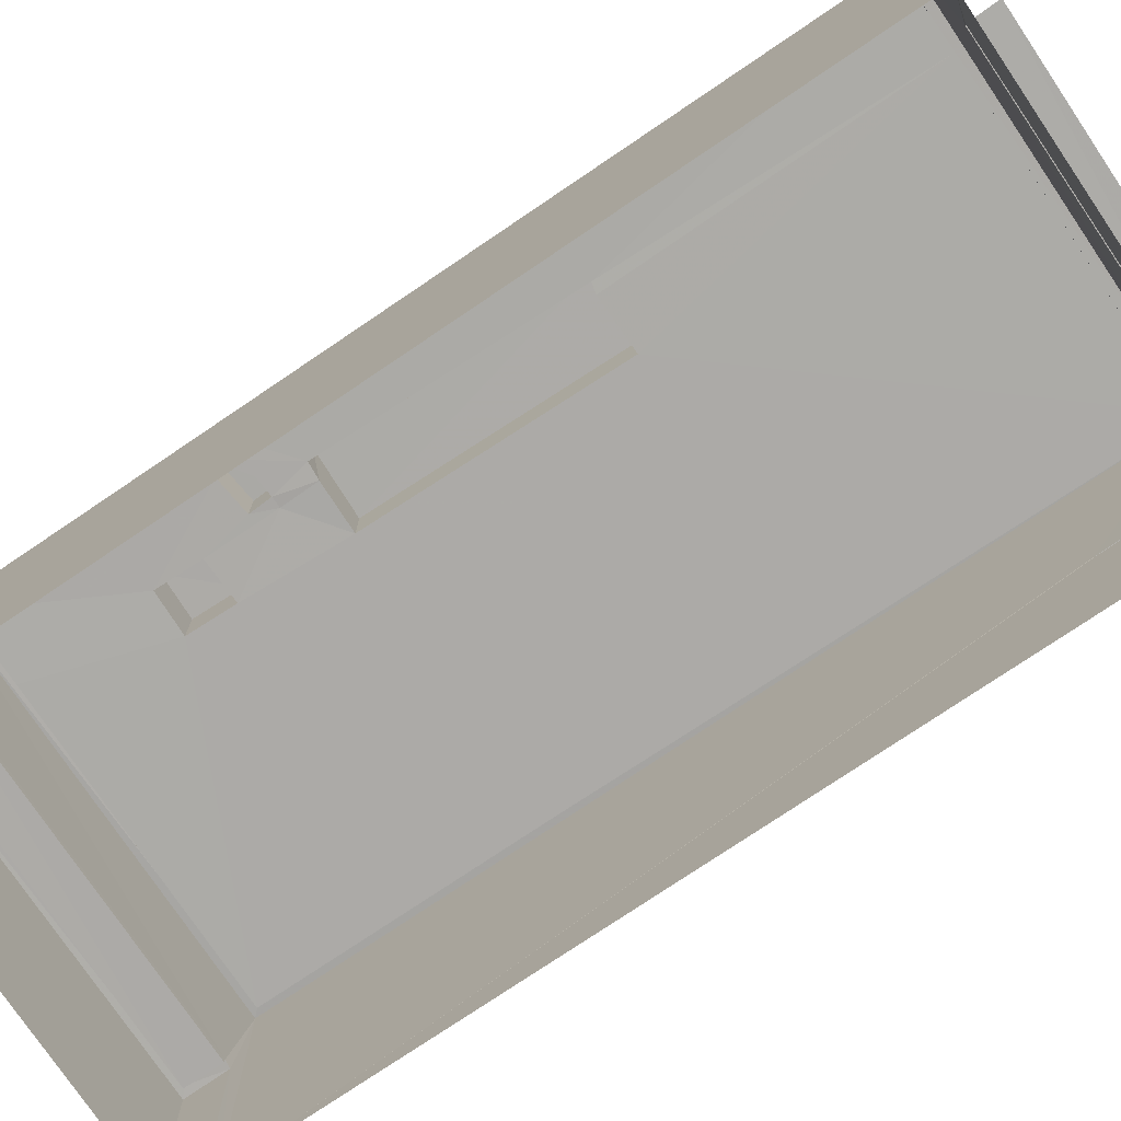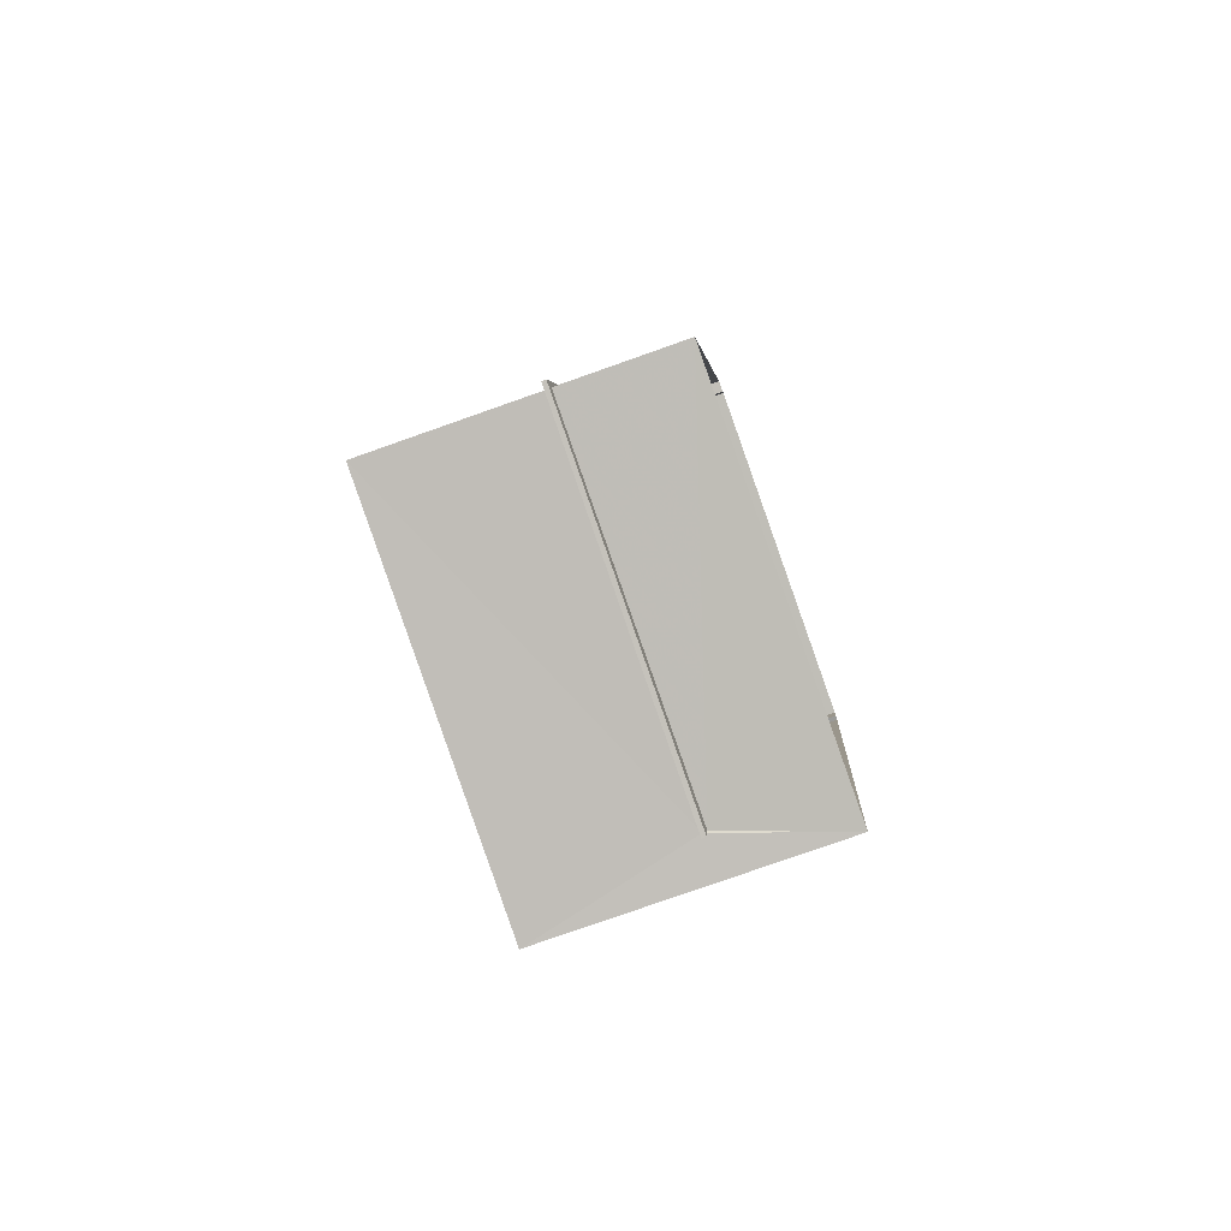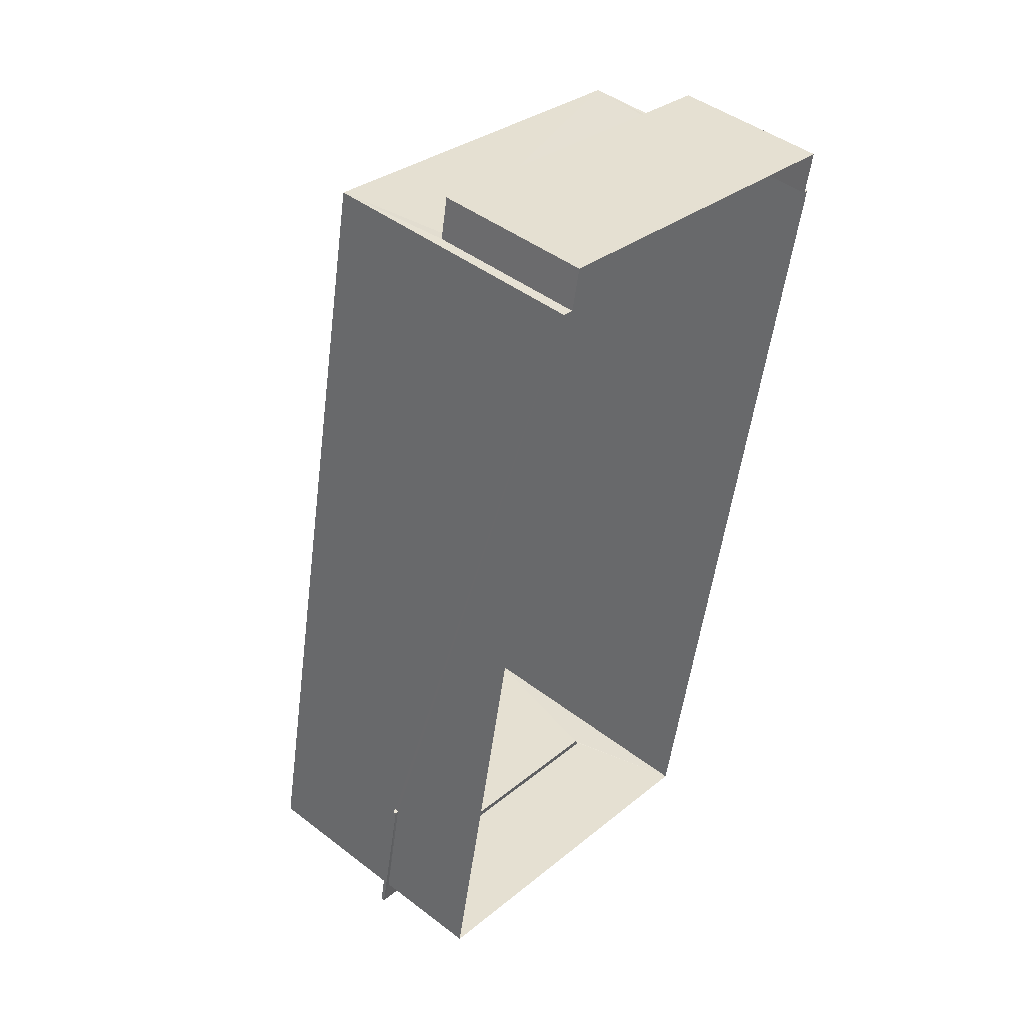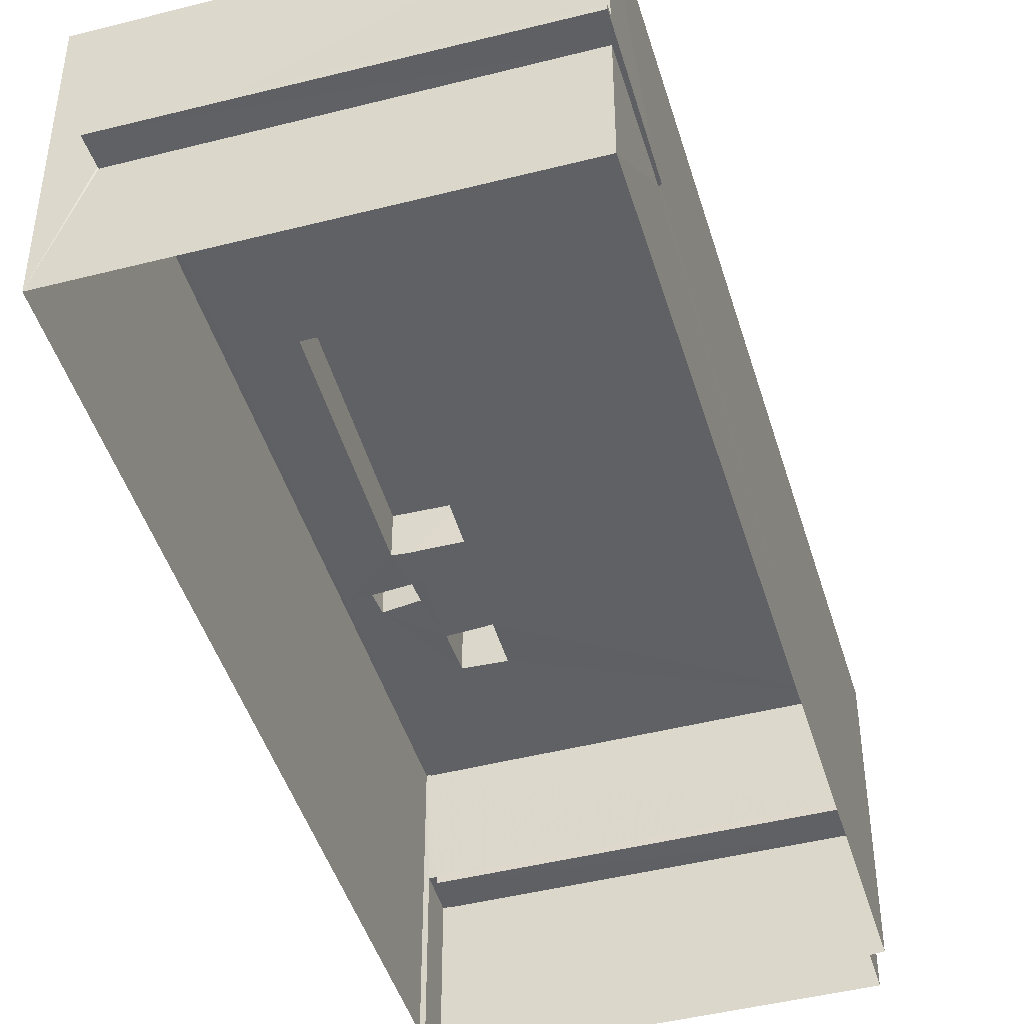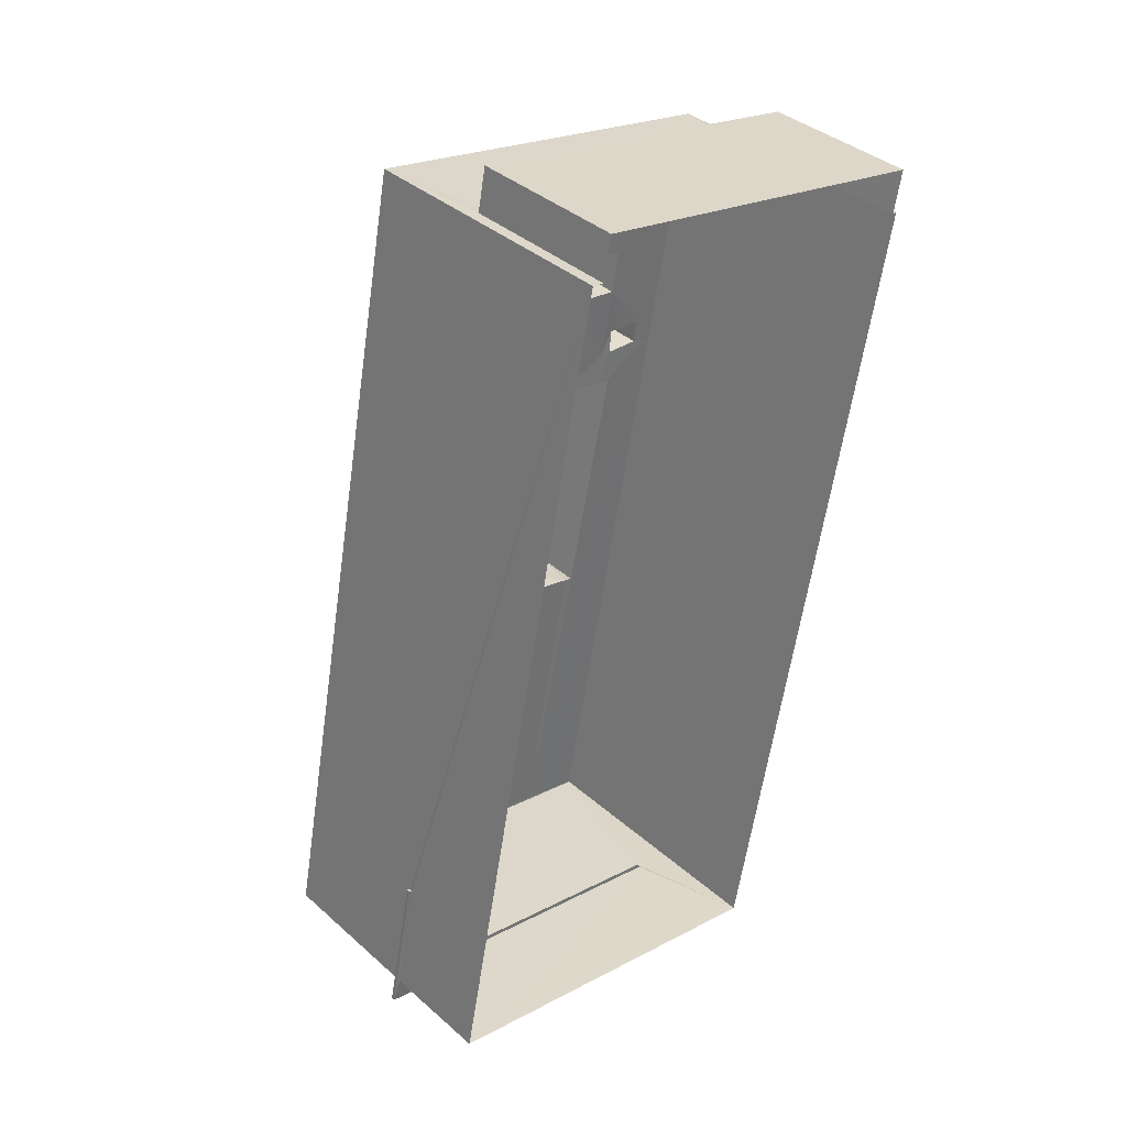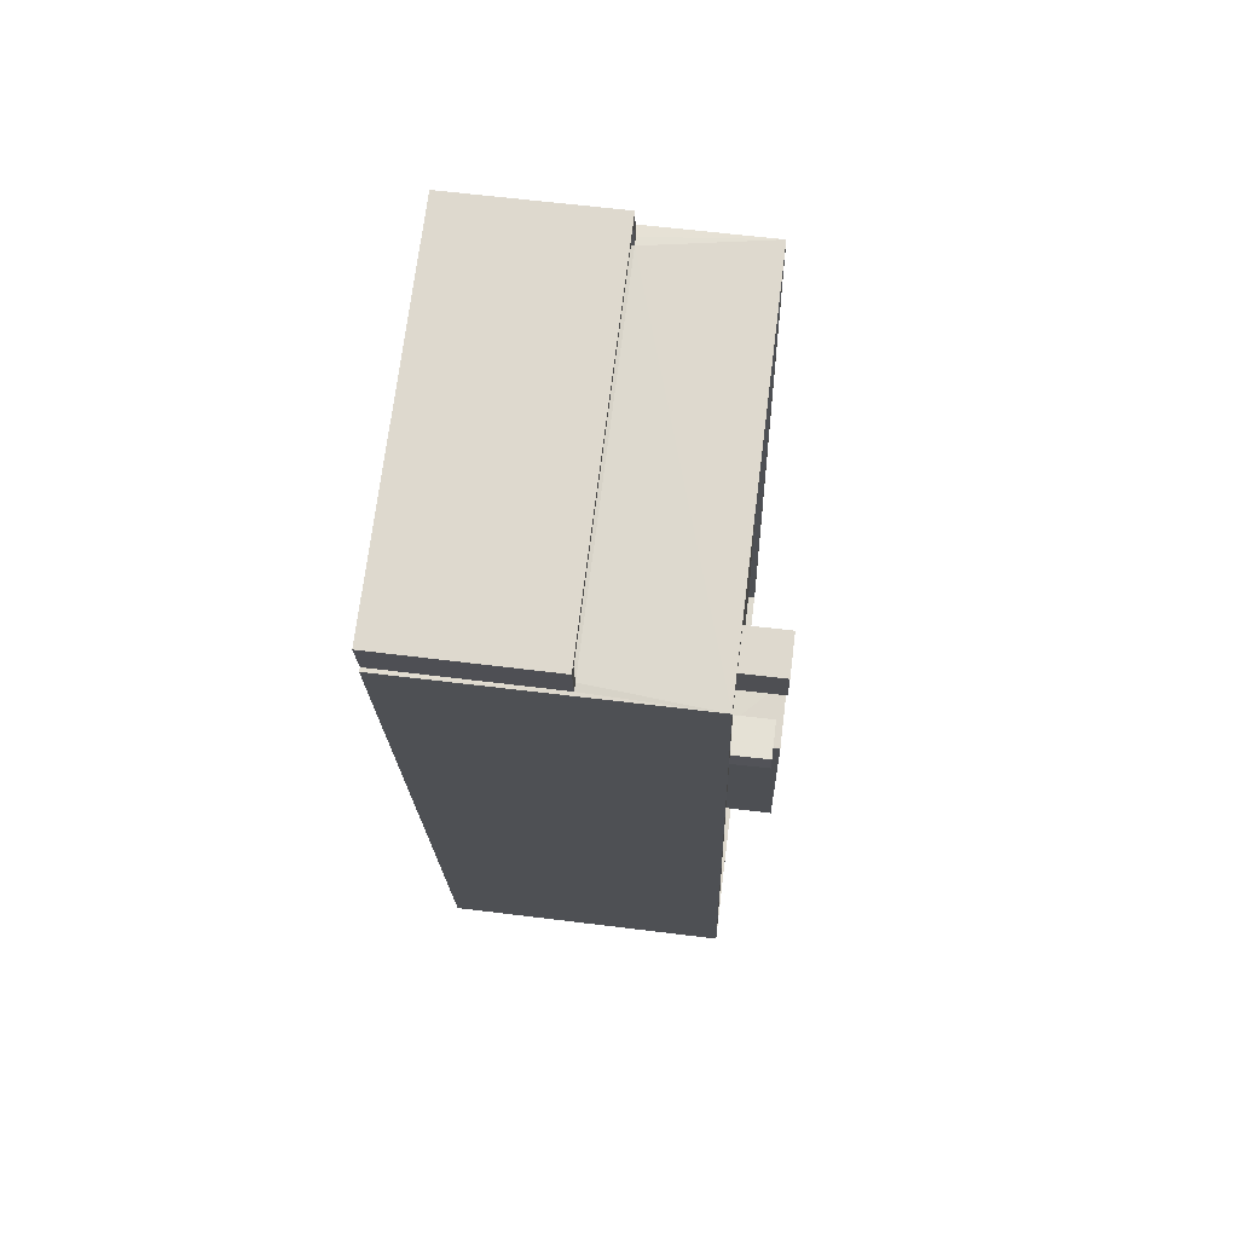
<metadata>
{"format":"obj","ext":"obj","renderer":"f3d","projection":"perspective","resolution":1024,"background":"white","views":[{"elev":-76.1,"azim":-44.9,"up":"+Z"},{"elev":-76.3,"azim":109.7,"up":"+Y"},{"elev":45.3,"azim":131.5,"up":"+Y"},{"elev":-45.5,"azim":27.4,"up":"+Z"},{"elev":37.8,"azim":138.2,"up":"+Y"},{"elev":60.3,"azim":-82.8,"up":"+Y"}]}
</metadata>
<code>
v 1.245e+05 7.856e+05 16.79
v 1.245e+05 7.856e+05 16.79
v 1.245e+05 7.856e+05 16.79
v 1.245e+05 7.856e+05 16.79
v 1.245e+05 7.856e+05 16.79
v 1.245e+05 7.856e+05 16.79
v 1.245e+05 7.856e+05 16.79
v 1.244e+05 7.856e+05 16.79
v 1.245e+05 7.856e+05 21.06
v 1.245e+05 7.856e+05 21.06
v 1.245e+05 7.856e+05 21.06
v 1.245e+05 7.856e+05 21.06
v 1.245e+05 7.856e+05 21.06
v 1.245e+05 7.856e+05 21.06
v 1.245e+05 7.856e+05 21.21
v 1.245e+05 7.856e+05 21.21
v 1.245e+05 7.856e+05 21.21
v 1.245e+05 7.856e+05 21.21
v 1.245e+05 7.856e+05 21.21
v 1.245e+05 7.856e+05 21.21
v 1.245e+05 7.856e+05 27.26
v 1.245e+05 7.856e+05 27.26
v 1.245e+05 7.856e+05 27.26
v 1.245e+05 7.856e+05 27.26
v 1.245e+05 7.856e+05 27.01
v 1.245e+05 7.856e+05 27.01
v 1.245e+05 7.856e+05 27.01
v 1.245e+05 7.856e+05 27.01
v 1.245e+05 7.856e+05 27.01
v 1.245e+05 7.856e+05 27.01
v 1.245e+05 7.856e+05 27.01
v 1.245e+05 7.856e+05 27.01
v 1.245e+05 7.856e+05 27.01
v 1.245e+05 7.856e+05 27.01
v 1.245e+05 7.856e+05 27.01
v 1.245e+05 7.856e+05 27.01
v 1.245e+05 7.856e+05 27.01
v 1.245e+05 7.856e+05 27.01
v 1.245e+05 7.856e+05 27.01
v 1.245e+05 7.856e+05 27.01
v 1.245e+05 7.856e+05 27.01
v 1.245e+05 7.856e+05 27.01
v 1.245e+05 7.856e+05 27.01
v 1.245e+05 7.856e+05 27.01
v 1.245e+05 7.856e+05 27.01
v 1.245e+05 7.856e+05 27.01
v 1.245e+05 7.856e+05 27.26
v 1.245e+05 7.856e+05 27.26
v 1.245e+05 7.856e+05 27.26
v 1.245e+05 7.856e+05 27.26
v 1.245e+05 7.856e+05 22.58
v 1.245e+05 7.856e+05 22.58
v 1.245e+05 7.856e+05 22.58
v 1.245e+05 7.856e+05 22.58
v 1.245e+05 7.856e+05 22.83
v 1.245e+05 7.856e+05 22.83
v 1.245e+05 7.856e+05 22.83
v 1.245e+05 7.856e+05 22.83
v 1.245e+05 7.856e+05 22.83
v 1.245e+05 7.856e+05 22.83
v 1.245e+05 7.856e+05 22.83
v 1.244e+05 7.856e+05 22.83
v 1.245e+05 7.856e+05 28.54
v 1.245e+05 7.856e+05 28.54
v 1.245e+05 7.856e+05 28.54
v 1.245e+05 7.856e+05 28.54
v 1.245e+05 7.856e+05 28.78
v 1.245e+05 7.856e+05 28.78
v 1.245e+05 7.856e+05 28.78
v 1.245e+05 7.856e+05 28.78
v 1.245e+05 7.856e+05 28.79
v 1.245e+05 7.856e+05 28.79
v 1.245e+05 7.856e+05 28.79
v 1.245e+05 7.856e+05 28.79
f 1 2 3
f 1 3 4
f 2 5 6
f 3 6 7
f 7 6 8
f 3 2 6
f 9 10 11
f 11 10 12
f 9 13 10
f 12 10 14
f 15 16 17
f 18 17 19
f 19 17 20
f 17 16 20
f 21 22 23
f 24 21 23
f 25 26 27
f 28 29 30
f 26 31 27
f 32 28 25
f 28 33 29
f 32 33 28
f 34 32 25
f 34 25 27
f 35 36 29
f 37 38 39
f 38 36 35
f 29 36 30
f 31 40 41
f 42 31 26
f 43 37 39
f 38 42 36
f 40 38 37
f 42 40 31
f 42 38 40
f 44 32 34
f 32 44 45
f 39 45 43
f 31 46 27
f 41 46 31
f 43 44 41
f 44 46 41
f 45 44 43
f 21 47 22
f 21 48 47
f 49 50 47
f 48 49 47
f 49 23 50
f 49 24 23
f 51 52 53
f 51 54 52
f 55 56 57
f 57 56 58
f 59 60 61
f 62 56 55
f 59 62 60
f 62 59 56
f 63 64 65
f 63 66 64
f 67 68 69
f 70 67 69
f 71 72 73
f 74 71 73
f 9 20 16
f 9 11 20
f 15 9 16
f 15 13 9
f 18 19 12
f 14 18 12
f 19 20 11
f 12 19 11
f 18 23 17
f 23 18 50
f 1 4 14
f 10 1 14
f 4 50 18
f 4 18 14
f 3 57 4
f 50 4 57
f 50 58 47
f 5 60 6
f 47 60 5
f 58 54 51
f 50 57 58
f 61 58 51
f 61 60 47
f 47 58 61
f 47 5 2
f 22 47 2
f 17 23 15
f 10 13 1
f 23 22 15
f 1 13 2
f 15 22 2
f 13 15 2
f 33 21 29
f 29 24 35
f 29 21 24
f 45 48 32
f 32 21 33
f 32 48 21
f 38 49 39
f 39 48 45
f 39 49 48
f 24 38 35
f 24 49 38
f 54 56 52
f 54 58 56
f 51 53 59
f 61 51 59
f 56 53 52
f 56 59 53
f 6 62 8
f 6 60 62
f 55 7 8
f 62 55 8
f 3 7 55
f 57 3 55
f 34 64 44
f 34 65 64
f 44 66 46
f 44 64 66
f 66 63 27
f 46 66 27
f 63 65 34
f 27 63 34
f 42 26 69
f 26 25 70
f 26 70 69
f 69 68 36
f 42 69 36
f 28 30 67
f 30 36 68
f 67 30 68
f 28 70 25
f 28 67 70
f 43 73 72
f 37 43 72
f 40 37 72
f 71 40 72
f 41 40 71
f 74 41 71
f 73 41 74
f 73 43 41

</code>
